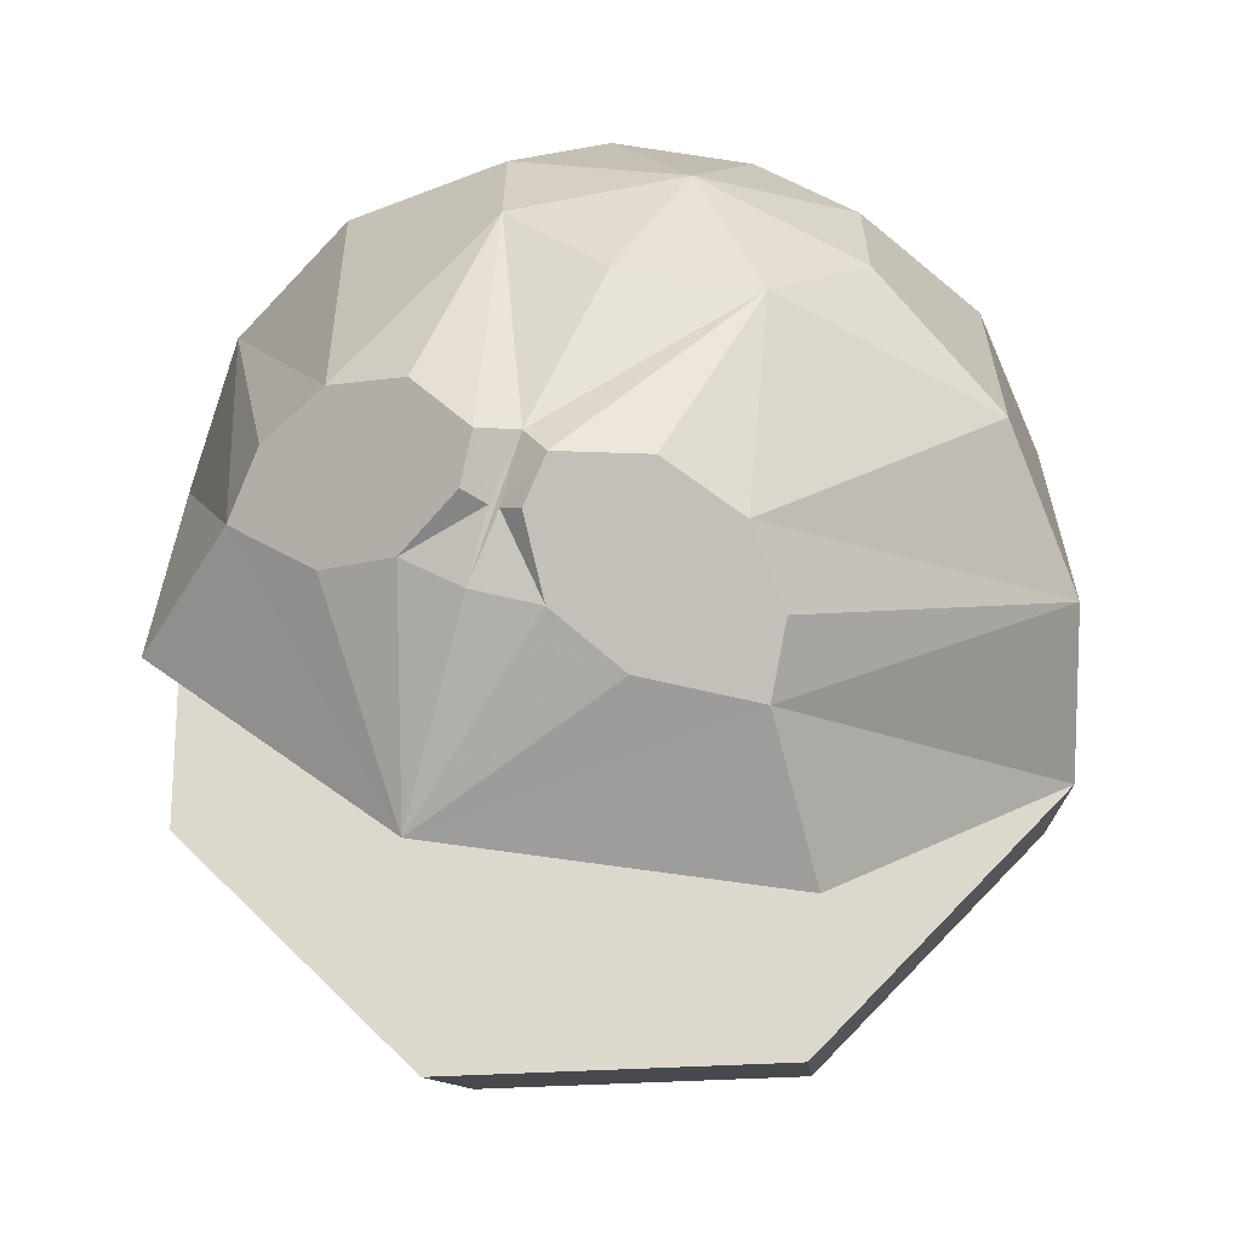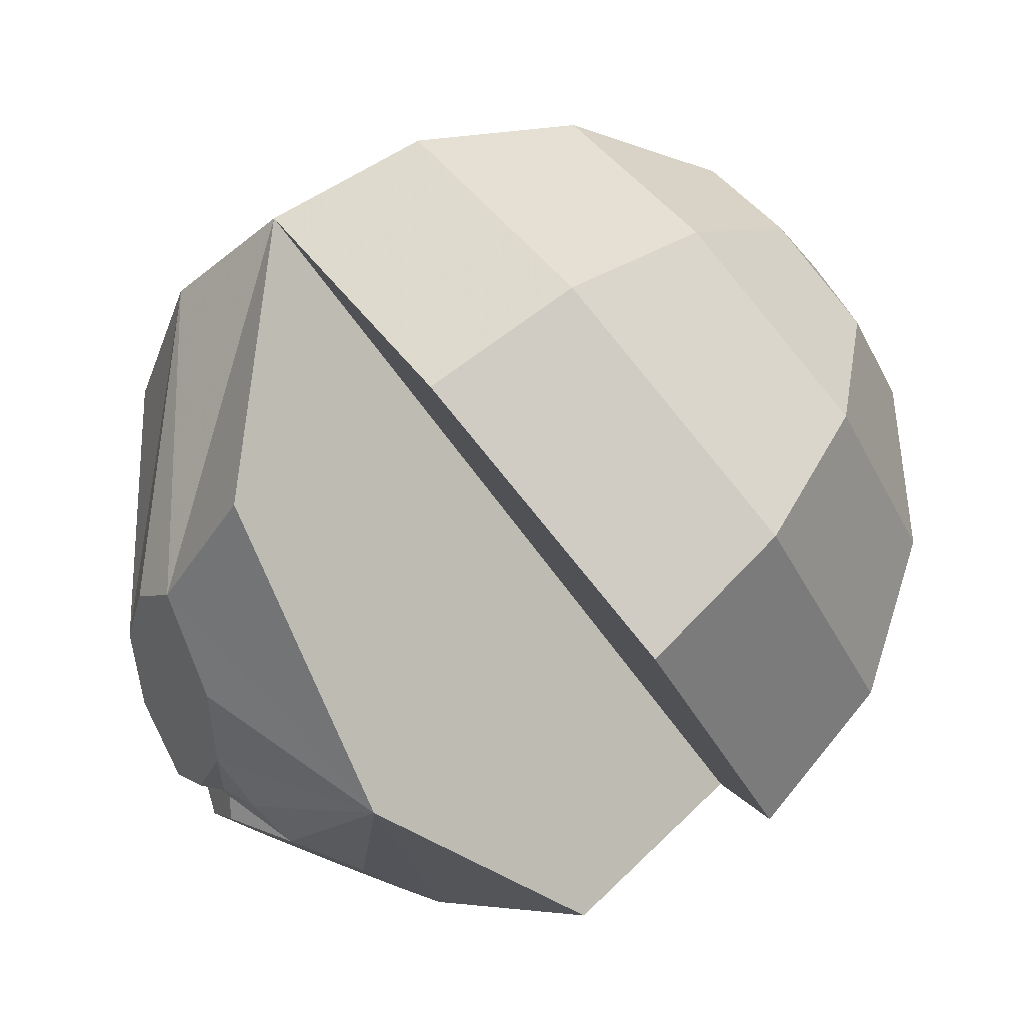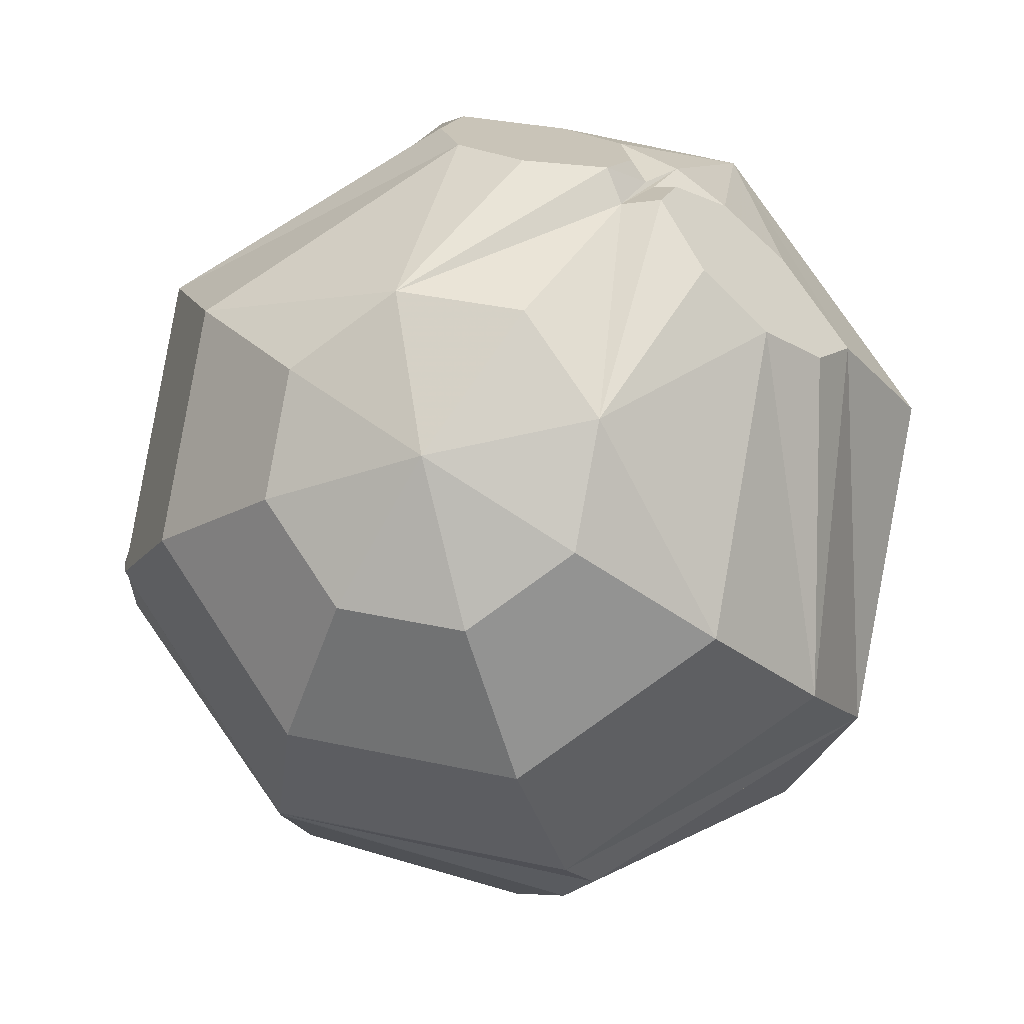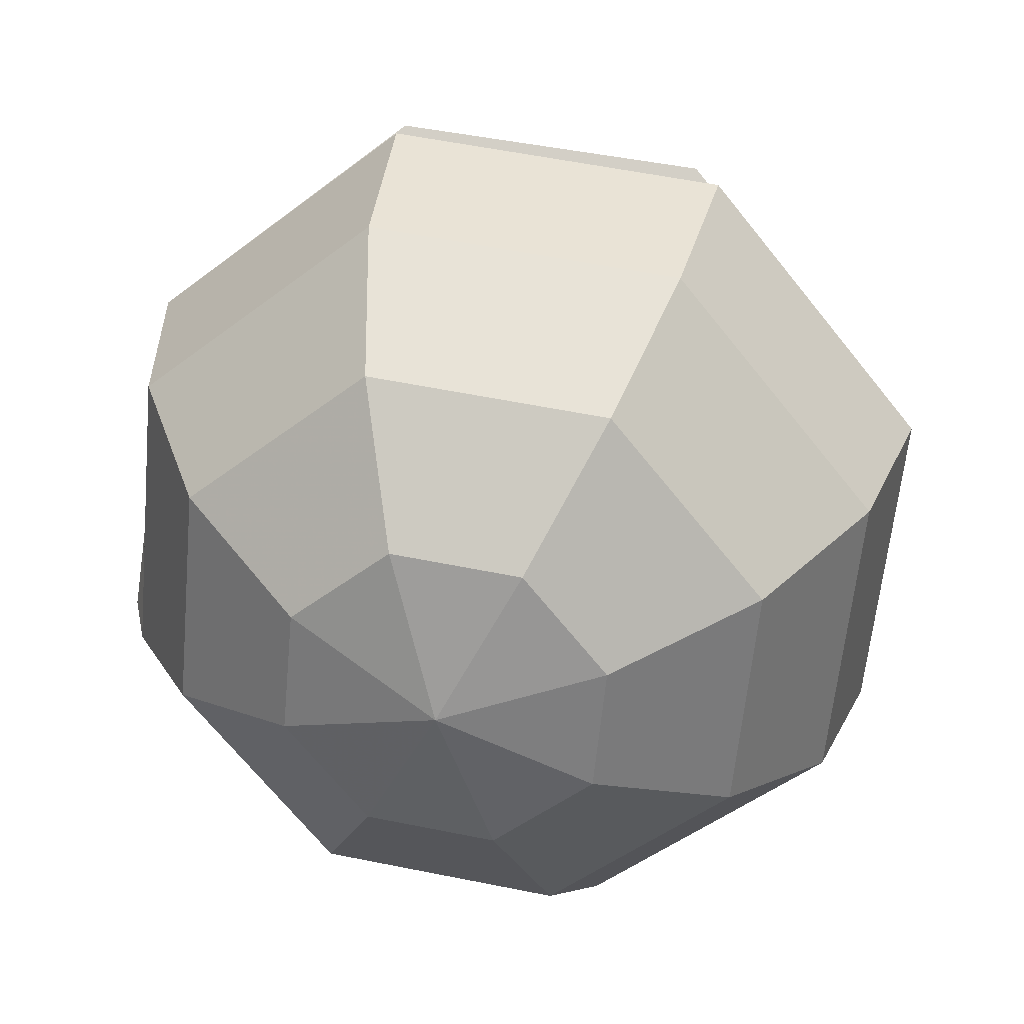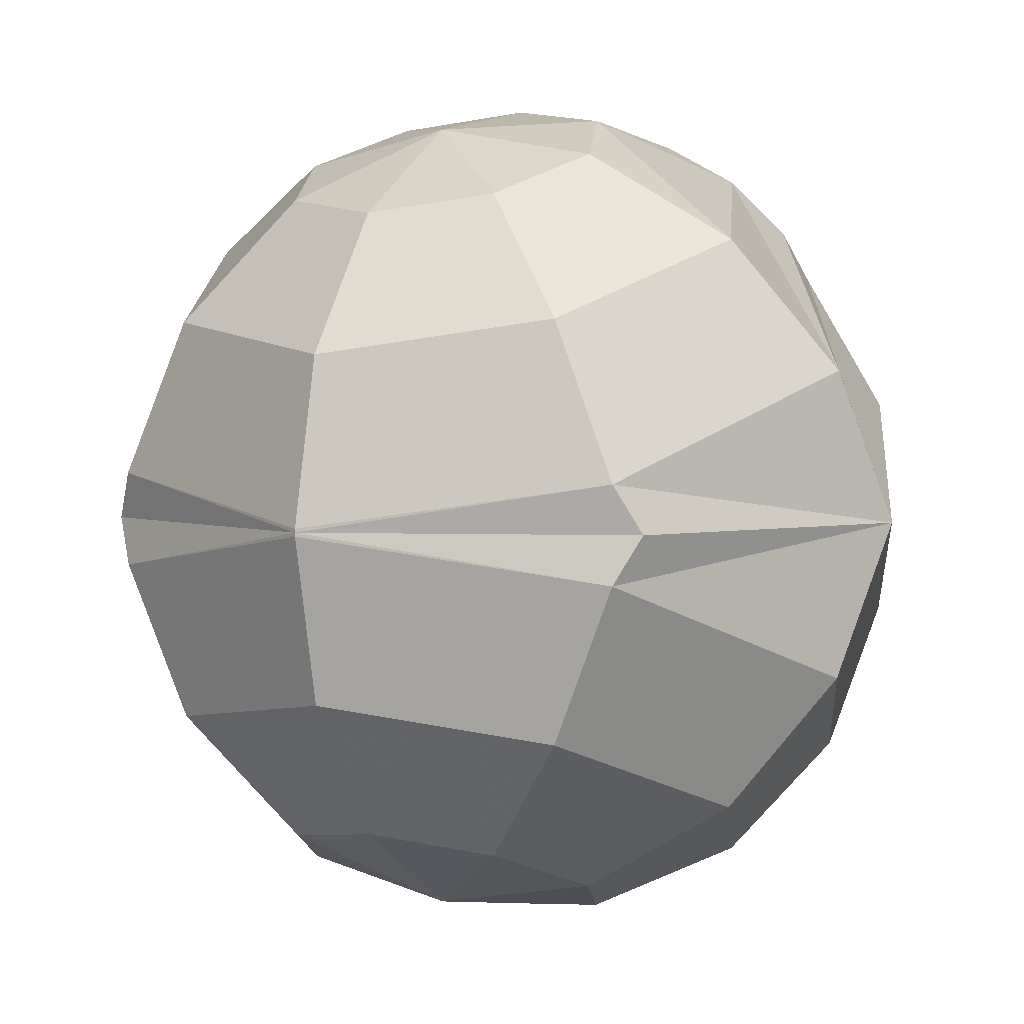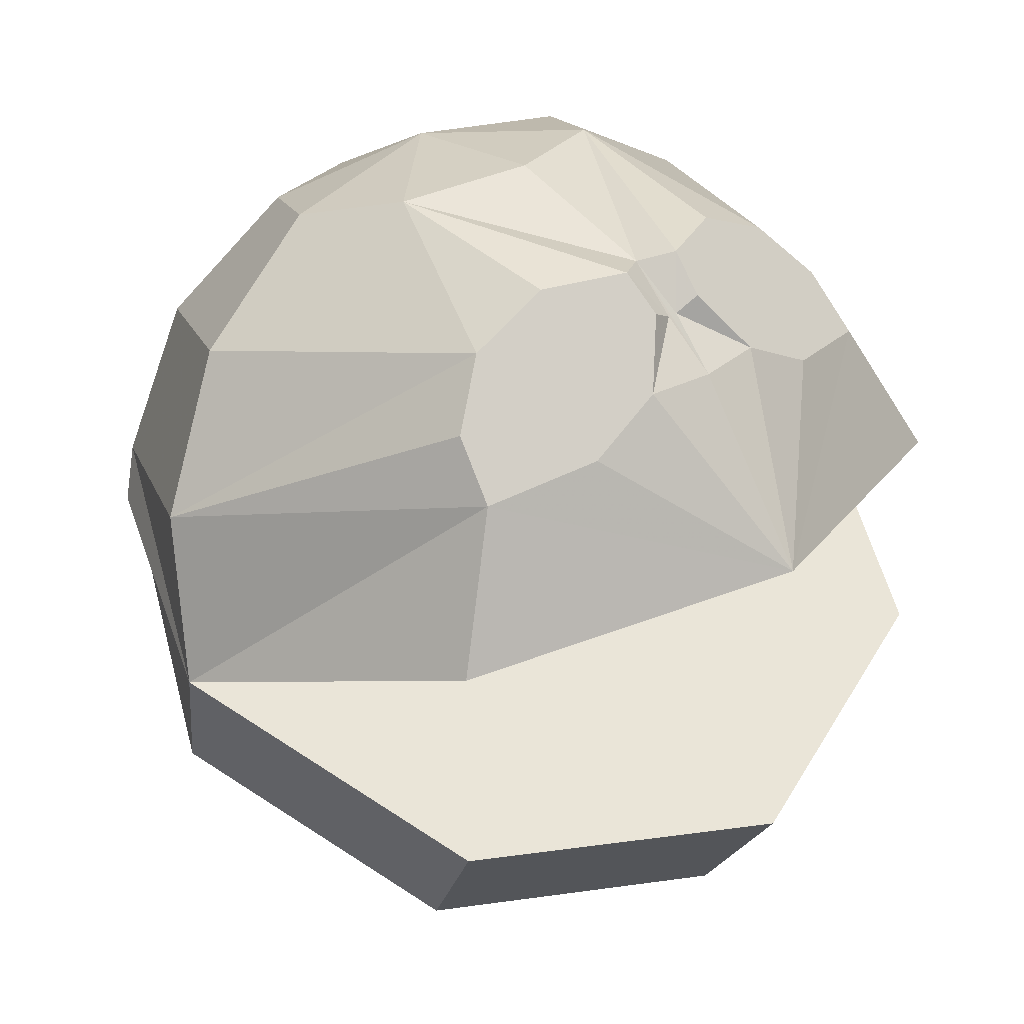
<metadata>
{"format":"obj","ext":"obj","renderer":"f3d","projection":"perspective","resolution":1024,"background":"white","views":[{"elev":47.2,"azim":-155.9,"up":"+Y"},{"elev":-58.8,"azim":-56.0,"up":"+Z"},{"elev":66.2,"azim":35.1,"up":"+Y"},{"elev":-79.7,"azim":150.3,"up":"+Y"},{"elev":3.1,"azim":29.6,"up":"+Y"},{"elev":35.9,"azim":140.1,"up":"+Y"}]}
</metadata>
<code>
o 28
v 0 -0.4636 0.1873
v 0 -0.5 -0.004363
v 0 -0.3566 0.3505
v 0 -0.4603 -0.1954
v 0 -0.1954 0.4603
v 0 -0.3505 -0.3566
v 0 -0.004363 0.5
v -0.1913 -0.4283 0.173
v -0.1353 -0.479 0.0476
v -0.1353 -0.3776 0.2985
v -0.3536 -0.3278 0.1324
v -0.25 -0.4215 -0.09935
v -0.25 -0.2342 0.3642
v -0.4619 -0.1774 0.07168
v -0.3266 -0.2998 -0.2312
v -0.3266 -0.05505 0.3745
v 0 0.372 -0.3168
v 0 0.004363 0.5
v 0 0.4603 -0.1954
v 0 0.1954 0.4603
v 0 0.5 -0.004363
v 0 0.3566 0.3505
v 0 0.4636 0.1873
v -0.4619 0.1774 0.07168
v -0.2751 0.2954 -0.2706
v -0.3266 0.05505 0.3745
v -0.3536 0.3278 0.1324
v -0.2114 0.416 -0.1751
v -0.25 0.2342 0.3642
v -0.1913 0.4283 0.173
v -0.1353 0.479 0.0476
v -0.1353 0.3776 0.2985
v -0.2047 0.3568 -0.2449
v -0.1708 0.4089 -0.2075
v -0.09181 0.4336 -0.2278
v -0.1093 0.3868 -0.2692
v 0 0.1873 -0.4636
v -0.3536 0.1324 -0.3278
v 0 5.754e-09 0.5
v -0.3536 1.267e-09 0.3536
v 0 2.552e-12 3.022e-20
v -0.5 2.552e-12 3.022e-20
v -0.1549 0.3626 -0.2685
v -0.1546 0.3633 -0.2679
v -0.1416 0.3983 -0.237
v -0.1299 0.4299 -0.2089
v -0.1263 0.4394 -0.2005
v -0.06064 0.4263 -0.2547
v -0.08514 0.4161 -0.2513
v -0.1423 0.3984 -0.2364
v -0.1415 0.3986 -0.2366
v -0.2031 0.3795 -0.2207
v -0.2308 0.3708 -0.2136
v -0.3536 -0.1324 -0.3278
v 0 -0.1873 -0.4636
v -0.1227 0.4624 -0.1772
v -0.0307 0.4355 -0.2625
v -0.00553 0.4195 -0.2564
v -0.03643 0.4706 -0.2201
v -0.0733 0.3721 -0.3072
v -0.156 0.3233 -0.3115
v -0.2658 0.3522 -0.2131
v 0.1913 -0.4283 0.173
v 0.1353 -0.479 0.0476
v 0.1353 -0.3776 0.2985
v 0.3536 -0.3278 0.1324
v 0.25 -0.4215 -0.09935
v 0.25 -0.2342 0.3642
v 0.4619 -0.1774 0.07168
v 0.3266 -0.2998 -0.2312
v 0.3266 -0.05505 0.3745
v 0.4619 0.1774 0.07168
v 0.2751 0.2954 -0.2706
v 0.3266 0.05505 0.3745
v 0.3536 0.3278 0.1324
v 0.2114 0.416 -0.1751
v 0.25 0.2342 0.3642
v 0.1913 0.4283 0.173
v 0.1353 0.479 0.0476
v 0.1353 0.3776 0.2985
v 0.2047 0.3568 -0.2449
v 0.1708 0.4089 -0.2075
v 0.09181 0.4336 -0.2278
v 0.1093 0.3868 -0.2692
v 0.3536 0.1324 -0.3278
v 0.3536 1.267e-09 0.3536
v 0.5 2.552e-12 3.022e-20
v 0.1549 0.3626 -0.2685
v 0.1546 0.3633 -0.2679
v 0.1416 0.3983 -0.237
v 0.1299 0.4299 -0.2089
v 0.1263 0.4394 -0.2005
v 0.06064 0.4263 -0.2547
v 0.08514 0.4161 -0.2513
v 0.1423 0.3984 -0.2364
v 0.1415 0.3986 -0.2366
v 0.2031 0.3795 -0.2207
v 0.2308 0.3708 -0.2136
v 0.3536 -0.1324 -0.3278
v 0.1227 0.4624 -0.1772
v 0.0307 0.4355 -0.2625
v 0.00553 0.4195 -0.2564
v 0.03643 0.4706 -0.2201
v 0.0733 0.3721 -0.3072
v 0.156 0.3233 -0.3115
v 0.2658 0.3522 -0.2131
f 33 50 44
f 50 45 44
f 52 50 33
f 53 52 33
f 50 52 34
f 50 51 45
f 49 48 36
f 44 45 36
f 44 43 33
f 31 19 59
f 60 17 37
f 38 37 41
f 42 38 41
f 23 30 32
f 23 32 22
f 23 21 31
f 23 31 30
f 32 30 27
f 32 27 29
f 32 29 20
f 22 32 20
f 31 21 19
f 31 28 27
f 30 31 27
f 29 27 24
f 29 24 26
f 29 26 18
f 20 29 18
f 27 28 24
f 26 24 42
f 26 42 40
f 26 40 39
f 18 26 39
f 25 37 38
f 25 38 42
f 24 25 42
f 54 42 41
f 55 54 41
f 42 14 16
f 40 42 16
f 39 40 16
f 39 16 7
f 55 6 15
f 54 55 15
f 42 54 15
f 42 15 14
f 14 11 13
f 16 14 13
f 7 16 13
f 7 13 5
f 6 4 12
f 15 6 12
f 14 15 12
f 14 12 11
f 11 8 10
f 13 11 10
f 5 13 10
f 5 10 3
f 4 2 9
f 12 4 9
f 11 12 9
f 11 9 8
f 10 8 1
f 3 10 1
f 9 2 1
f 8 9 1
f 53 33 25
f 28 52 53
f 28 34 52
f 46 35 51
f 35 49 51
f 51 49 36
f 45 51 36
f 34 46 50
f 46 51 50
f 35 59 48
f 35 48 49
f 36 48 60
f 47 59 35
f 43 36 60
f 44 36 43
f 33 43 25
f 46 47 35
f 47 46 34
f 28 47 34
f 57 58 60
f 56 59 47
f 28 56 47
f 31 56 28
f 31 59 56
f 48 57 60
f 59 57 48
f 58 19 17
f 60 58 17
f 59 19 58
f 59 58 57
f 61 60 37
f 25 61 37
f 43 61 25
f 43 60 61
f 62 25 24
f 28 62 24
f 62 28 53
f 62 53 25
f 95 81 89
f 90 95 89
f 95 97 81
f 97 98 81
f 97 95 82
f 96 95 90
f 93 94 84
f 90 89 84
f 88 89 81
f 19 79 103
f 17 104 37
f 37 85 41
f 85 87 41
f 78 23 80
f 80 23 22
f 21 23 79
f 79 23 78
f 78 80 75
f 75 80 77
f 77 80 20
f 80 22 20
f 21 79 19
f 76 79 75
f 79 78 75
f 75 77 72
f 72 77 74
f 74 77 18
f 77 20 18
f 76 75 72
f 72 74 87
f 87 74 86
f 86 74 39
f 74 18 39
f 37 73 85
f 85 73 87
f 73 72 87
f 87 99 41
f 99 55 41
f 69 87 71
f 87 86 71
f 86 39 71
f 71 39 7
f 6 55 70
f 55 99 70
f 99 87 70
f 70 87 69
f 66 69 68
f 69 71 68
f 71 7 68
f 68 7 5
f 4 6 67
f 6 70 67
f 70 69 67
f 67 69 66
f 63 66 65
f 66 68 65
f 68 5 65
f 65 5 3
f 2 4 64
f 4 67 64
f 67 66 64
f 64 66 63
f 63 65 1
f 65 3 1
f 2 64 1
f 64 63 1
f 81 98 73
f 97 76 98
f 82 76 97
f 83 91 96
f 94 83 96
f 94 96 84
f 96 90 84
f 91 82 95
f 96 91 95
f 103 83 93
f 93 83 94
f 93 84 104
f 103 92 83
f 84 88 104
f 84 89 88
f 88 81 73
f 92 91 83
f 91 92 82
f 92 76 82
f 102 101 104
f 103 100 92
f 100 76 92
f 100 79 76
f 103 79 100
f 101 93 104
f 101 103 93
f 19 102 17
f 102 104 17
f 19 103 102
f 102 103 101
f 104 105 37
f 105 73 37
f 105 88 73
f 104 88 105
f 73 106 72
f 106 76 72
f 76 106 98
f 98 106 73

</code>
